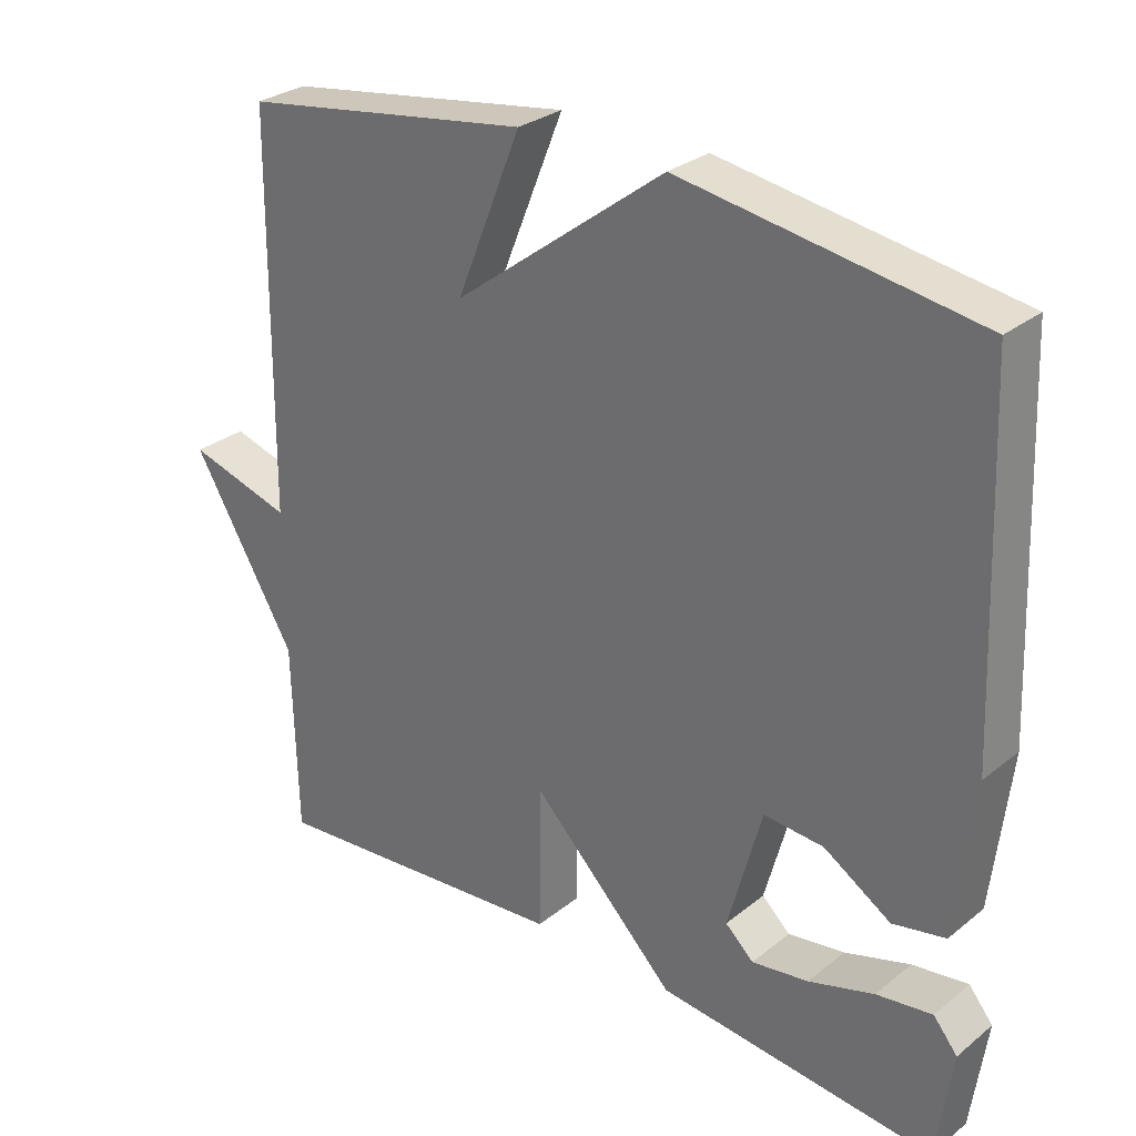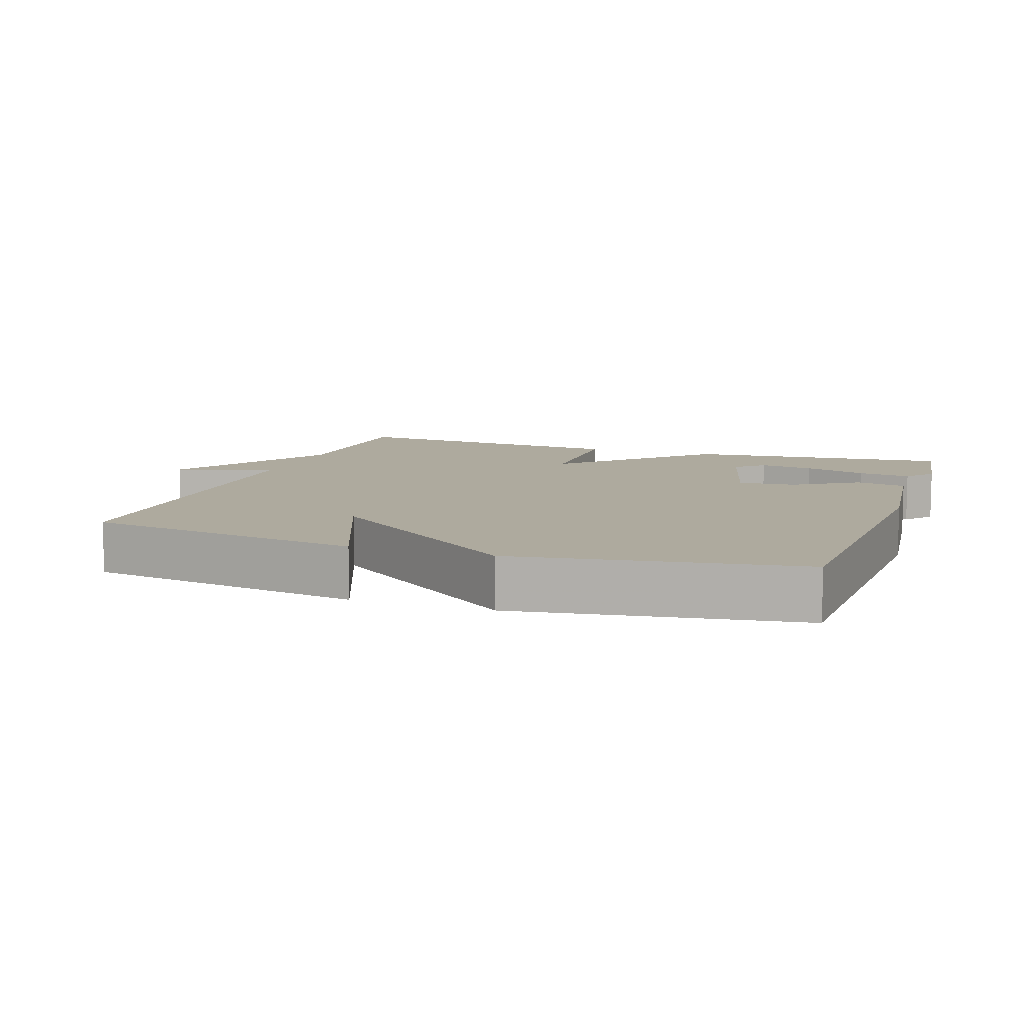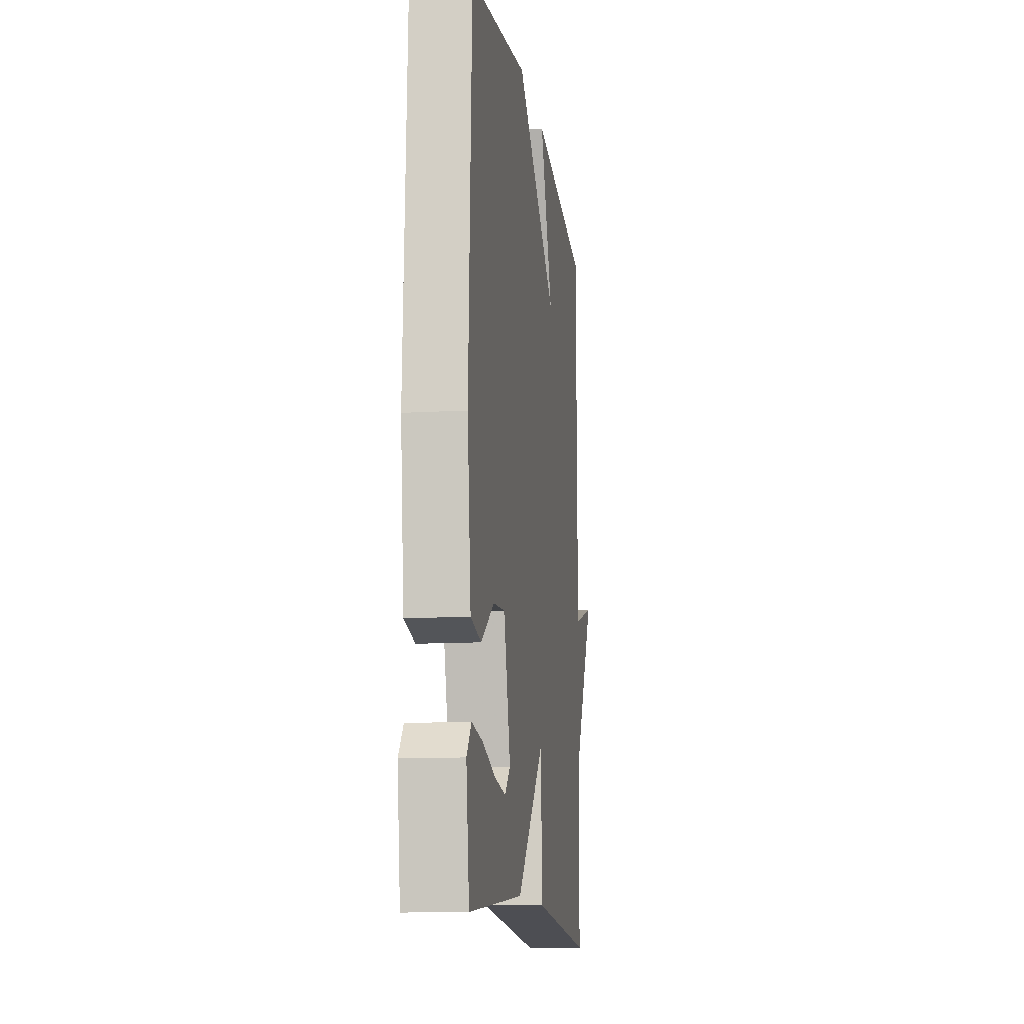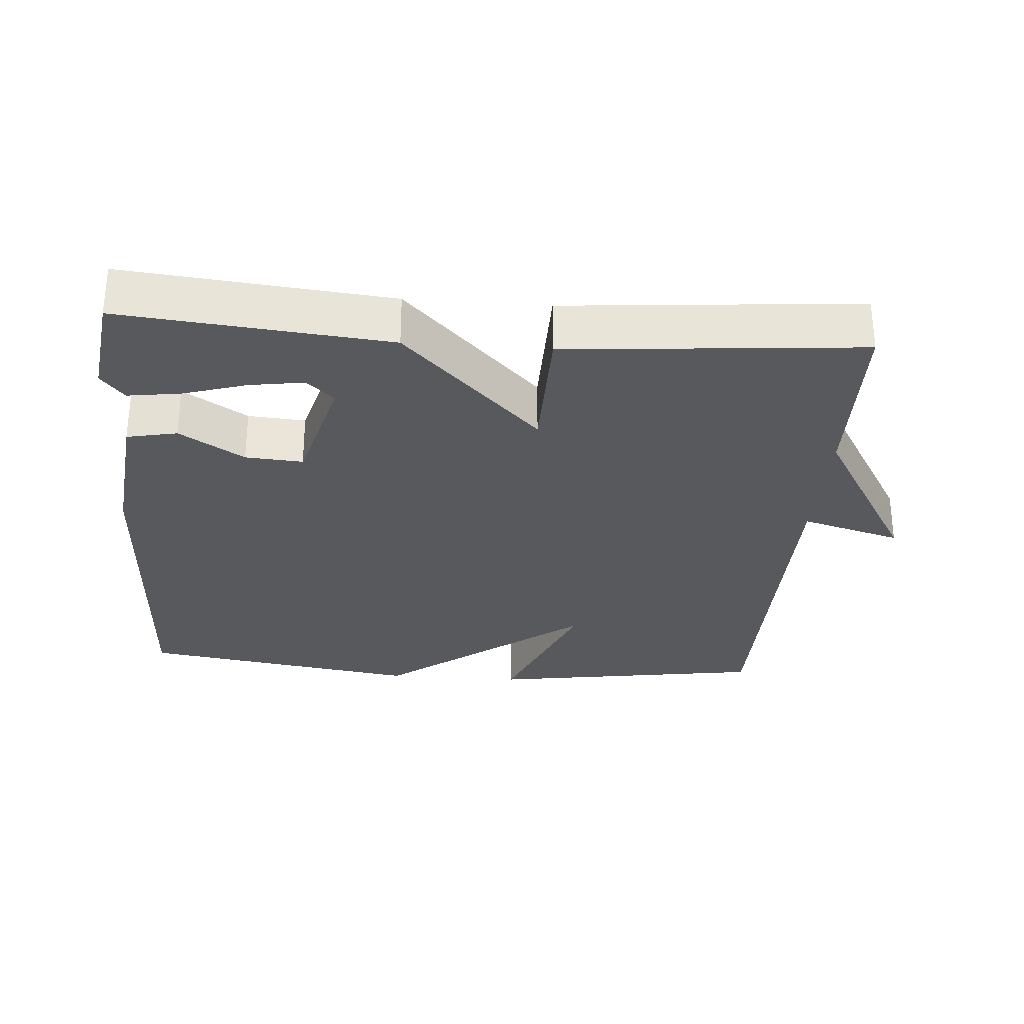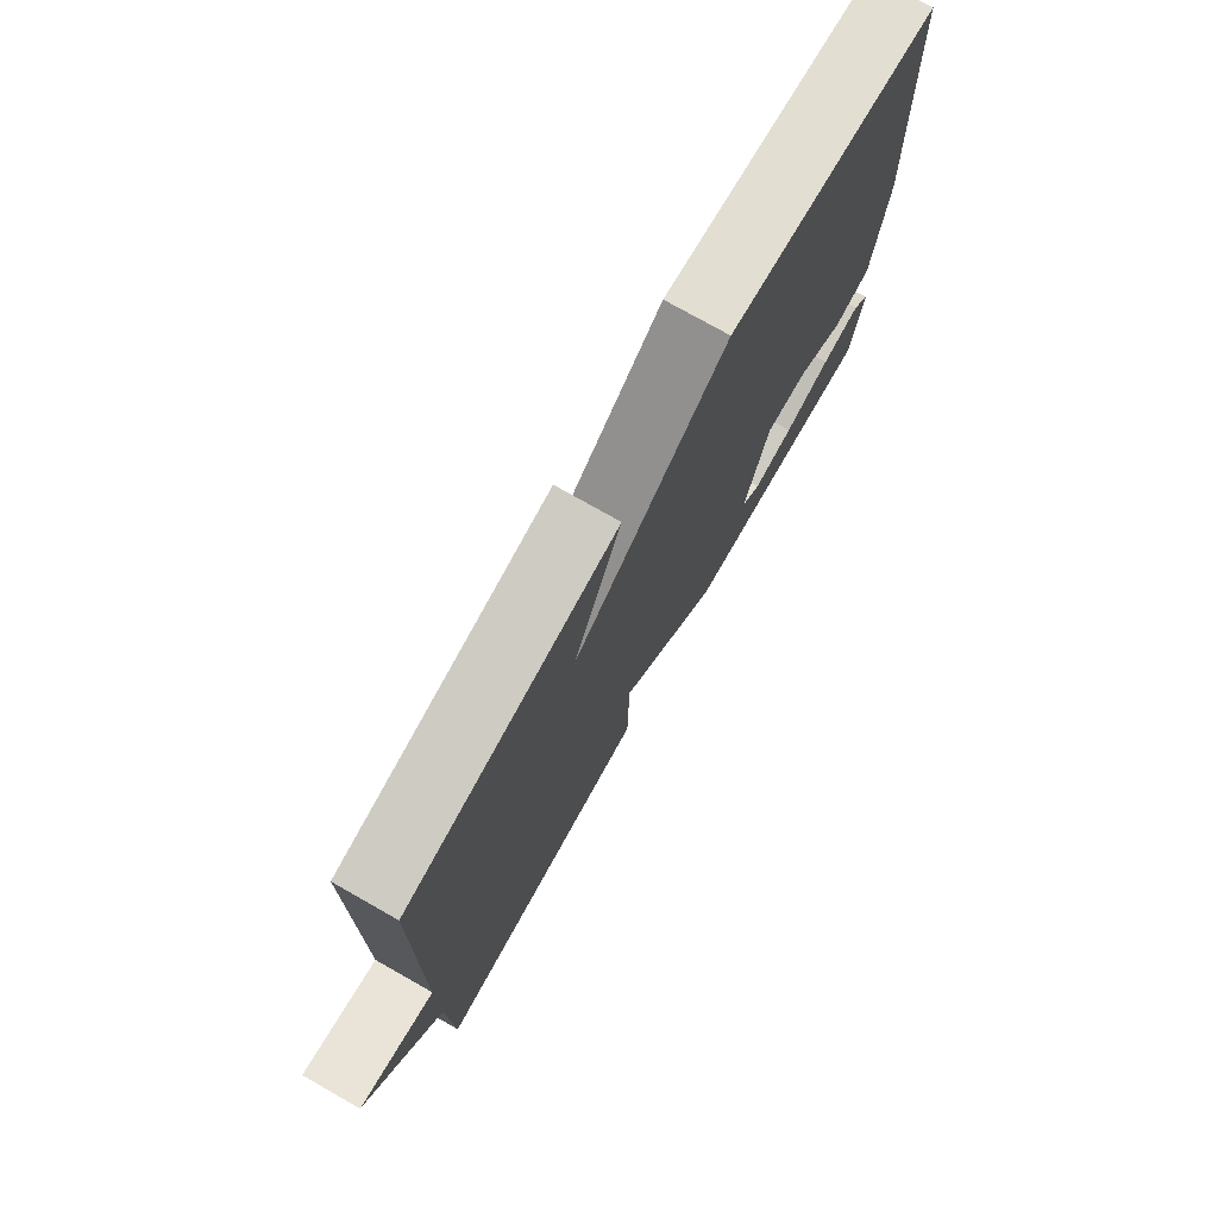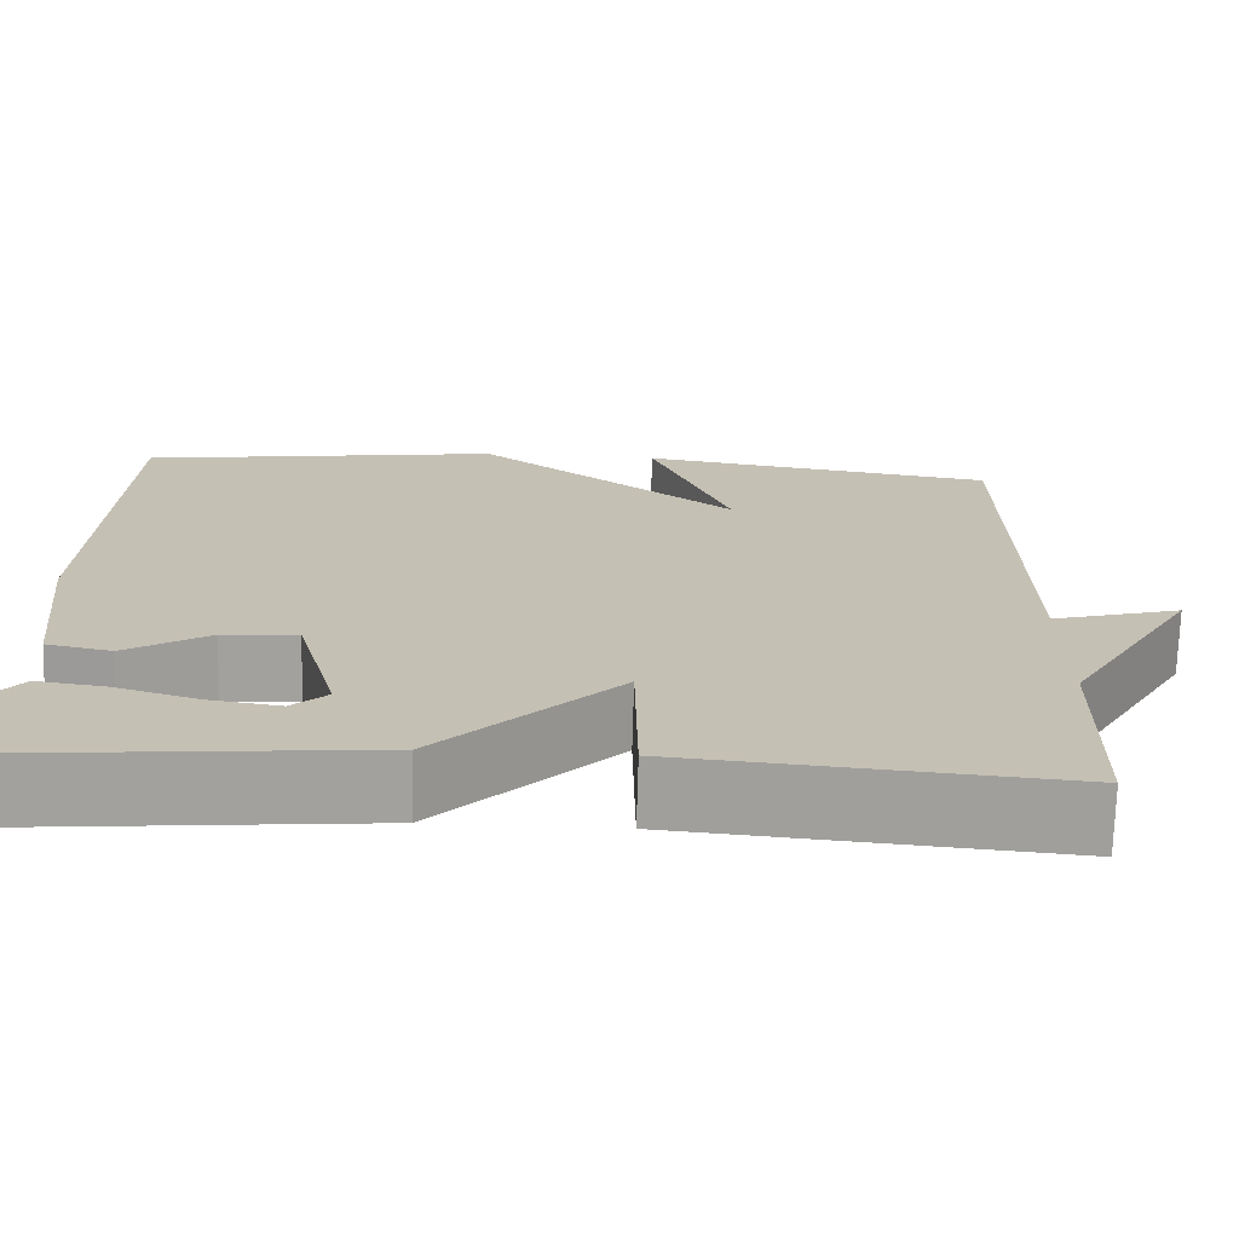
<metadata>
{"format":"obj","ext":"obj","renderer":"f3d","projection":"perspective","resolution":1024,"background":"white","views":[{"elev":29.2,"azim":40.6,"up":"+Z"},{"elev":9.3,"azim":19.1,"up":"+Y"},{"elev":-12.3,"azim":97.9,"up":"+Z"},{"elev":-29.7,"azim":175.6,"up":"+Y"},{"elev":76.2,"azim":-60.5,"up":"+Z"},{"elev":-71.9,"azim":178.4,"up":"+Z"}]}
</metadata>
<code>
v -0.5 0.07 -0.5
v -0.506 0.07 -0.236
v -0.649 0.07 0.005
v -0.506 0.07 -0.036
v -0.5 0.07 0.5
v -0.103 0.07 0.562
v -0.192 0.07 0.342
v 0.097 0.07 0.562
v 0.5 0.07 0.5
v 0.521 0.07 0.011
v 0.497 0.07 -0.201
v 0.425 0.07 -0.216
v 0.333 0.07 -0.158
v 0.251 0.07 -0.152
v 0.205 0.07 -0.323
v 0.244 0.07 -0.359
v 0.322 0.07 -0.347
v 0.412 0.07 -0.319
v 0.488 0.07 -0.308
v 0.521 0.07 -0.348
v 0.5 0.07 -0.5
v 0.12 0.07 -0.463
v -0.077 0.07 -0.265
v -0.08 0.07 -0.463
v -0.5 0 -0.5
v -0.506 0 -0.236
v -0.649 0 0.005
v -0.506 0 -0.036
v -0.5 0 0.5
v -0.103 0 0.562
v -0.192 0 0.342
v 0.097 0 0.562
v 0.5 0 0.5
v 0.521 0 0.011
v 0.497 0 -0.201
v 0.425 0 -0.216
v 0.333 0 -0.158
v 0.251 0 -0.152
v 0.205 0 -0.323
v 0.244 0 -0.359
v 0.322 0 -0.347
v 0.412 0 -0.319
v 0.488 0 -0.308
v 0.521 0 -0.348
v 0.5 0 -0.5
v 0.12 0 -0.463
v -0.077 0 -0.265
v -0.08 0 -0.463
f 23 24 1 2
f 21 22 23
f 19 20 21
f 18 19 21
f 17 18 21
f 16 17 21
f 16 21 23
f 15 16 23
f 14 15 23
f 11 12 13
f 10 11 13
f 9 10 13
f 8 9 13
f 7 8 13
f 7 13 14
f 4 5 6 7
f 14 23 2
f 7 14 2
f 4 7 2
f 2 3 4
f 26 25 48 47
f 47 46 45
f 45 44 43
f 45 43 42
f 45 42 41
f 45 41 40
f 47 45 40
f 47 40 39
f 47 39 38
f 37 36 35
f 37 35 34
f 37 34 33
f 37 33 32
f 37 32 31
f 38 37 31
f 31 30 29 28
f 26 47 38
f 26 38 31
f 26 31 28
f 28 27 26
f 1 25 26 2
f 2 26 27 3
f 3 27 28 4
f 4 28 29 5
f 5 29 30 6
f 6 30 31 7
f 7 31 32 8
f 8 32 33 9
f 9 33 34 10
f 10 34 35 11
f 11 35 36 12
f 12 36 37 13
f 13 37 38 14
f 14 38 39 15
f 15 39 40 16
f 16 40 41 17
f 17 41 42 18
f 18 42 43 19
f 19 43 44 20
f 20 44 45 21
f 21 45 46 22
f 22 46 47 23
f 23 47 48 24
f 24 48 25 1

</code>
